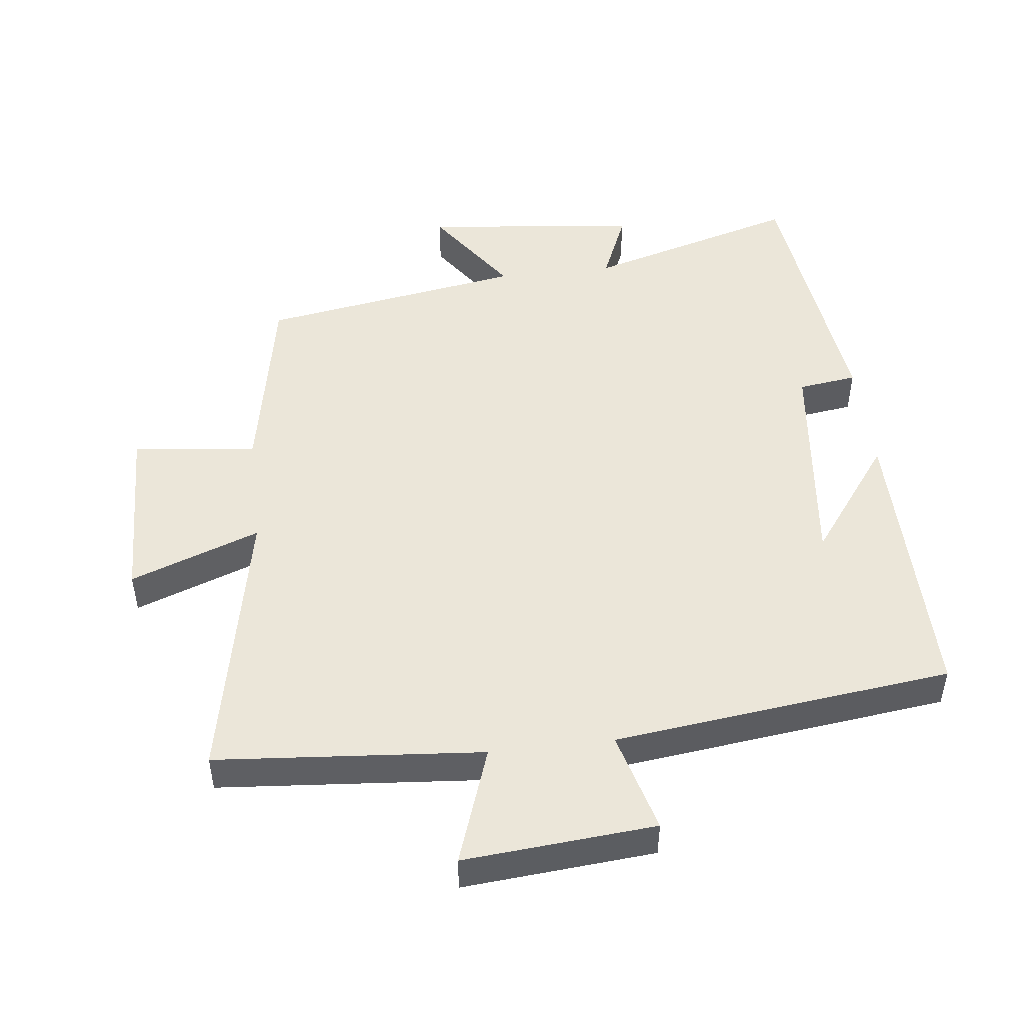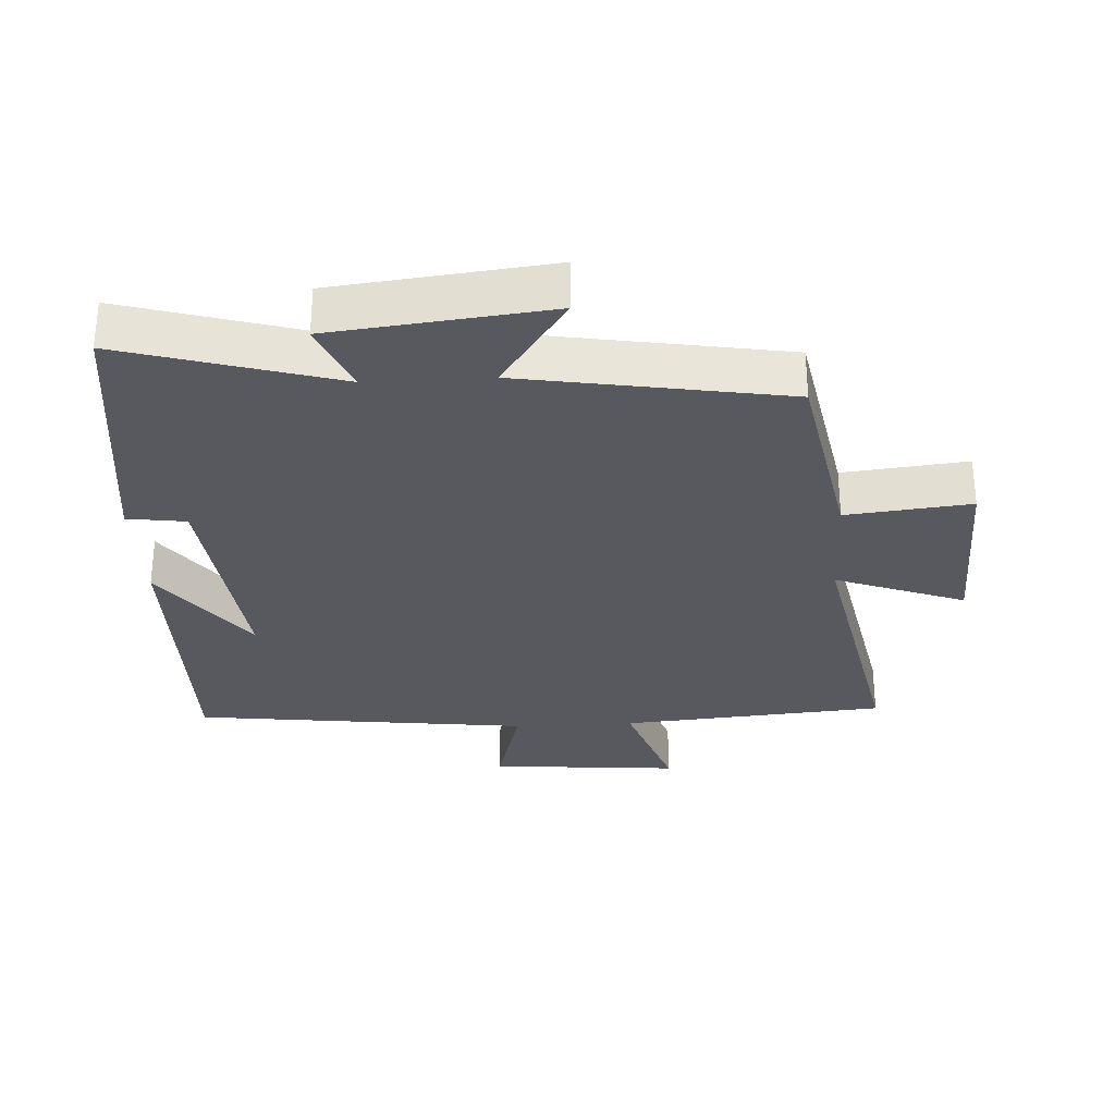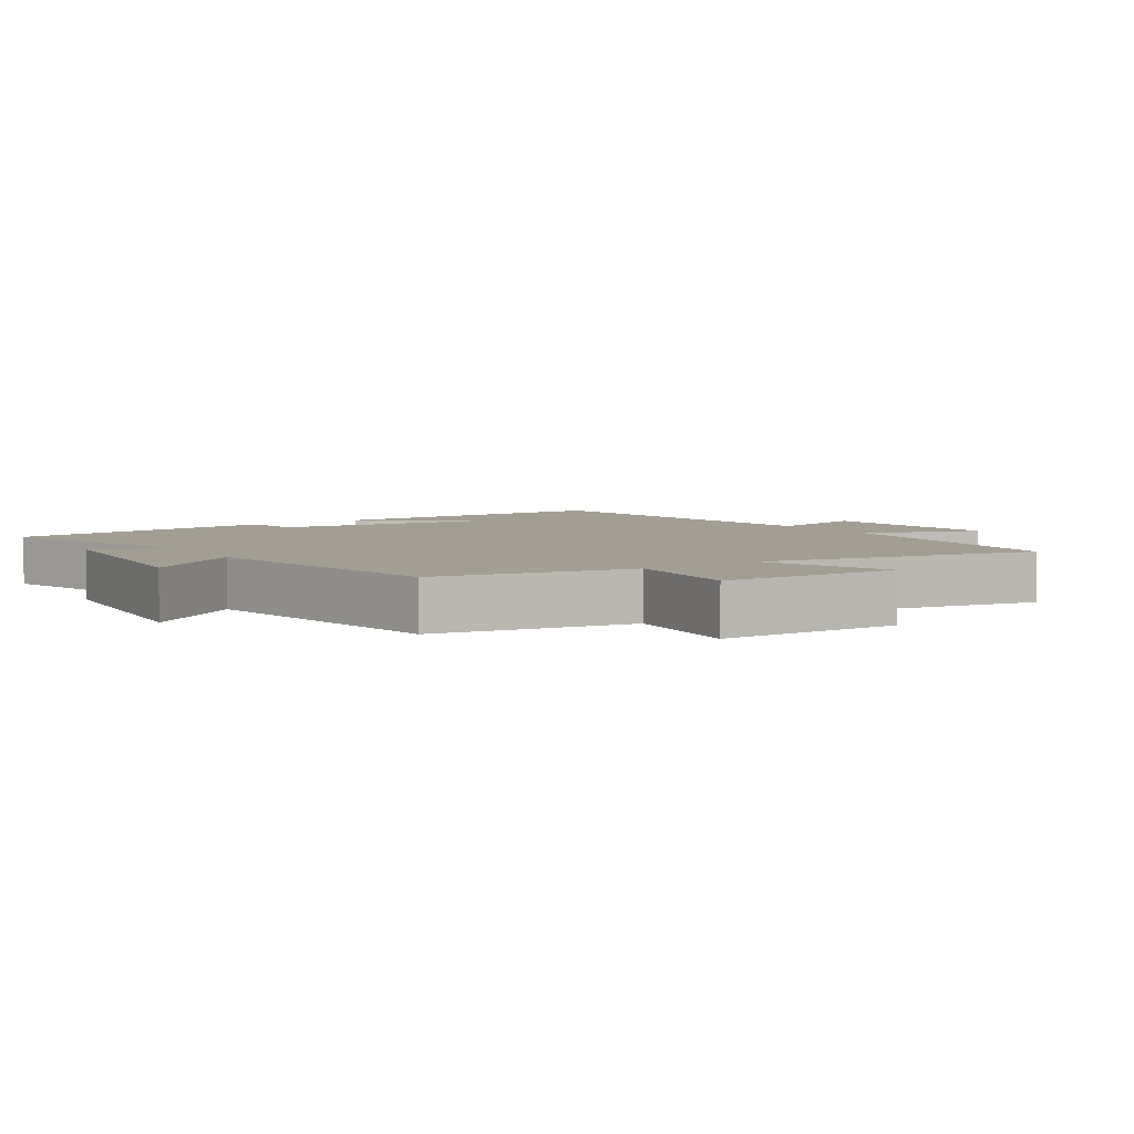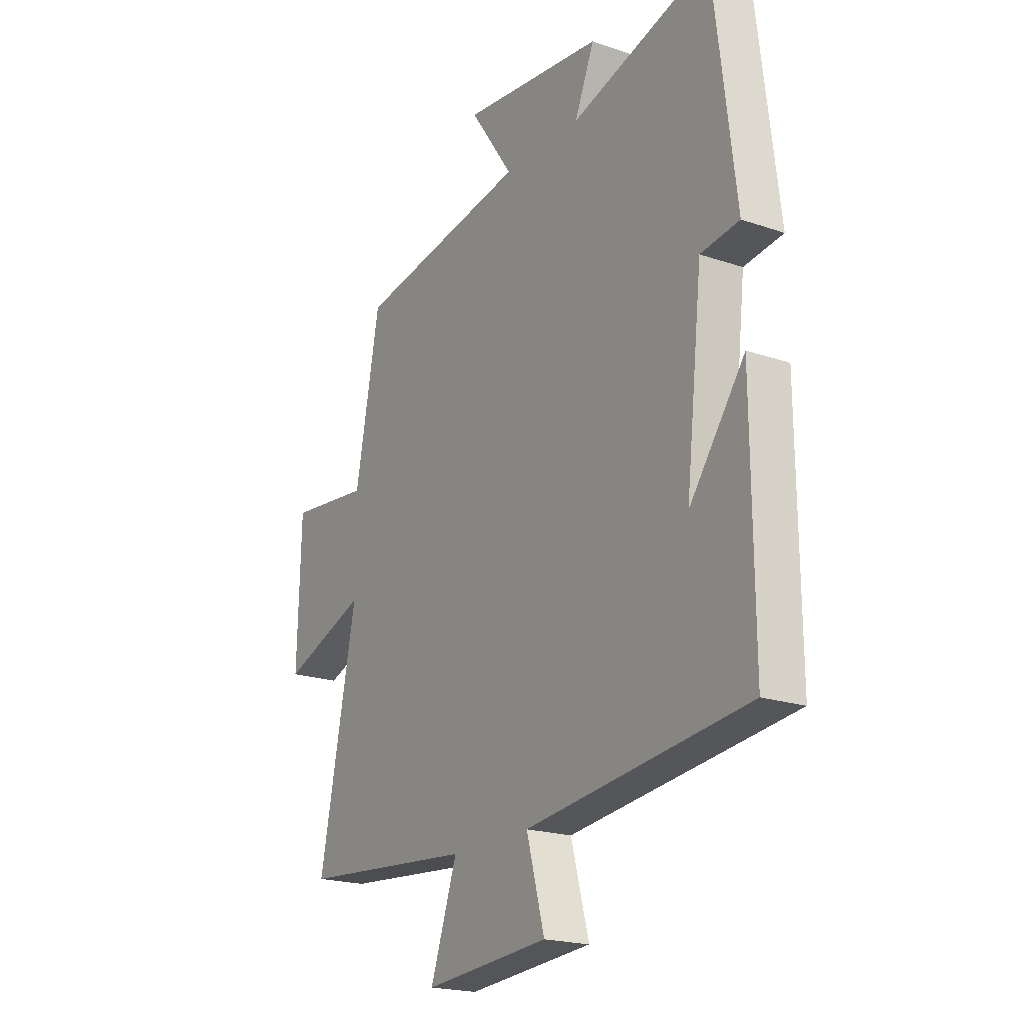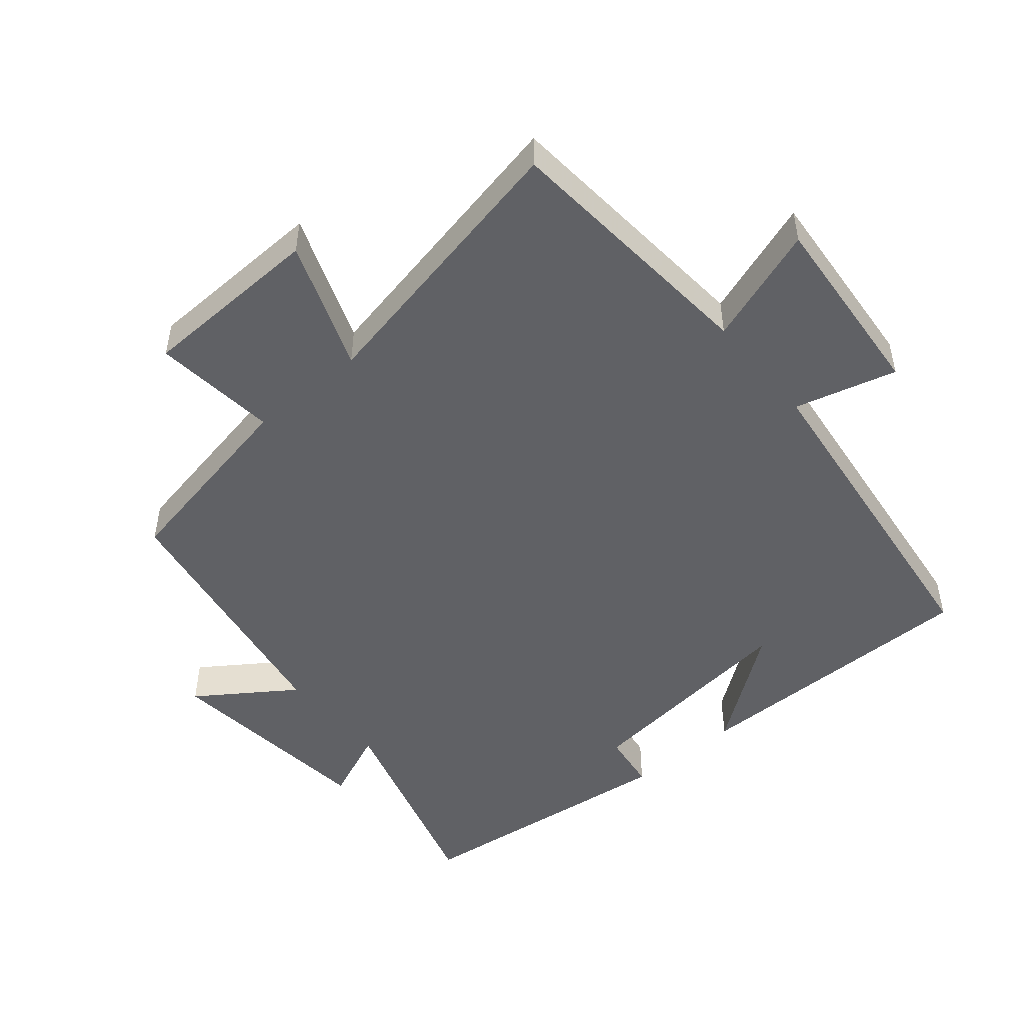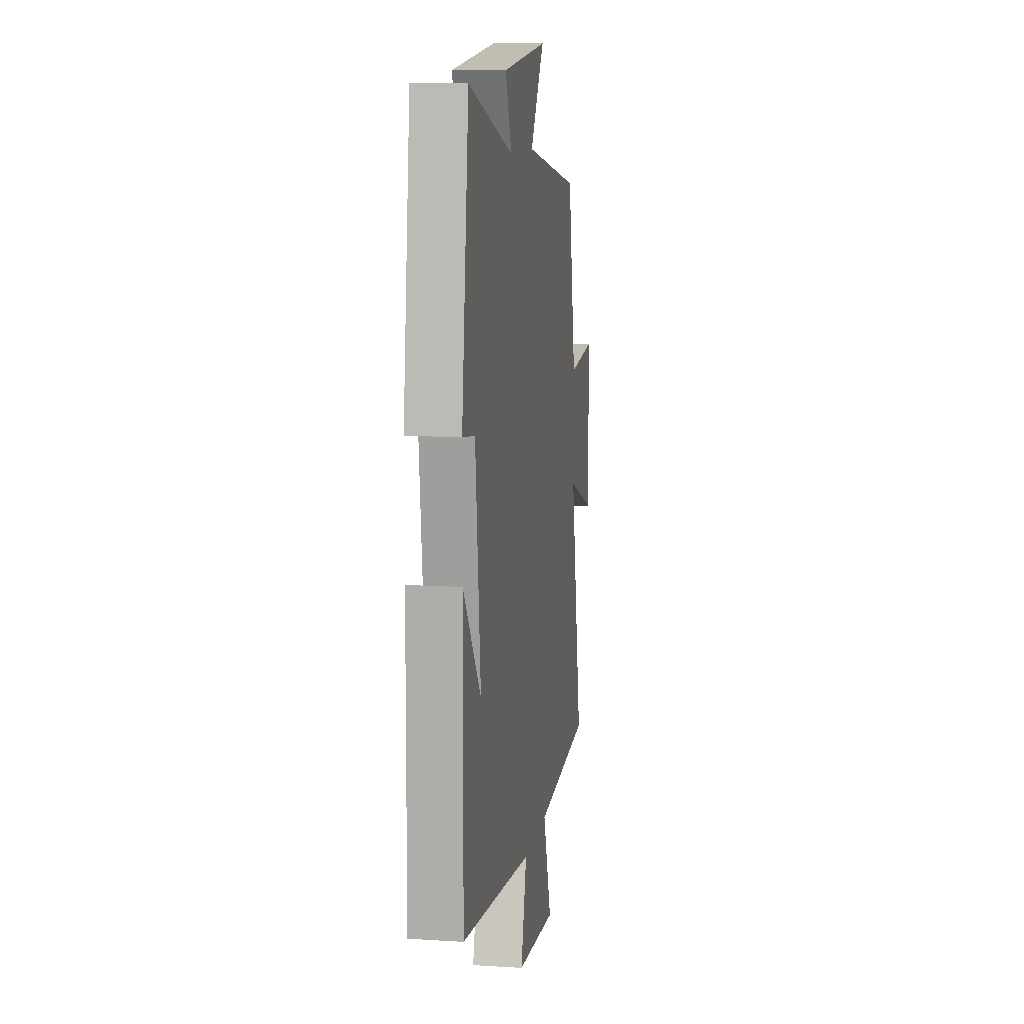
<metadata>
{"format":"obj","ext":"obj","renderer":"f3d","projection":"perspective","resolution":1024,"background":"white","views":[{"elev":48.5,"azim":173.3,"up":"+Y"},{"elev":-30.3,"azim":3.2,"up":"+Y"},{"elev":5.0,"azim":56.2,"up":"+Y"},{"elev":-20.1,"azim":-122.2,"up":"+Z"},{"elev":-49.3,"azim":130.0,"up":"+Y"},{"elev":10.6,"azim":-81.0,"up":"+Z"}]}
</metadata>
<code>
v -0.503 0.07 -0.439
v -0.5 0.07 0.004
v -0.374 0.07 -0.166
v -0.412 0.07 0.172
v -0.5 0.07 0.184
v -0.45 0.07 0.593
v -0.131 0.07 0.5
v -0.176 0.07 0.607
v 0.148 0.07 0.643
v 0.049 0.07 0.5
v 0.444 0.07 0.434
v 0.5 0.07 0.138
v 0.686 0.07 0.158
v 0.694 0.07 -0.116
v 0.5 0.07 -0.044
v 0.585 0.07 -0.467
v 0.187 0.07 -0.5
v 0.248 0.07 -0.676
v -0.038 0.07 -0.652
v 0.003 0.07 -0.5
v -0.503 0 -0.439
v -0.5 0 0.004
v -0.374 0 -0.166
v -0.412 0 0.172
v -0.5 0 0.184
v -0.45 0 0.593
v -0.131 0 0.5
v -0.176 0 0.607
v 0.148 0 0.643
v 0.049 0 0.5
v 0.444 0 0.434
v 0.5 0 0.138
v 0.686 0 0.158
v 0.694 0 -0.116
v 0.5 0 -0.044
v 0.585 0 -0.467
v 0.187 0 -0.5
v 0.248 0 -0.676
v -0.038 0 -0.652
v 0.003 0 -0.5
f 17 18 19 20
f 15 16 17 20
f 15 20 1
f 12 13 14 15
f 10 11 12 15
f 10 15 1
f 7 8 9 10
f 4 5 6 7
f 3 4 7 10
f 1 2 3
f 1 3 10
f 40 39 38 37
f 40 37 36 35
f 21 40 35
f 35 34 33 32
f 35 32 31 30
f 21 35 30
f 30 29 28 27
f 27 26 25 24
f 30 27 24 23
f 23 22 21
f 30 23 21
f 1 21 22 2
f 2 22 23 3
f 3 23 24 4
f 4 24 25 5
f 5 25 26 6
f 6 26 27 7
f 7 27 28 8
f 8 28 29 9
f 9 29 30 10
f 10 30 31 11
f 11 31 32 12
f 12 32 33 13
f 13 33 34 14
f 14 34 35 15
f 15 35 36 16
f 16 36 37 17
f 17 37 38 18
f 18 38 39 19
f 19 39 40 20
f 20 40 21 1

</code>
